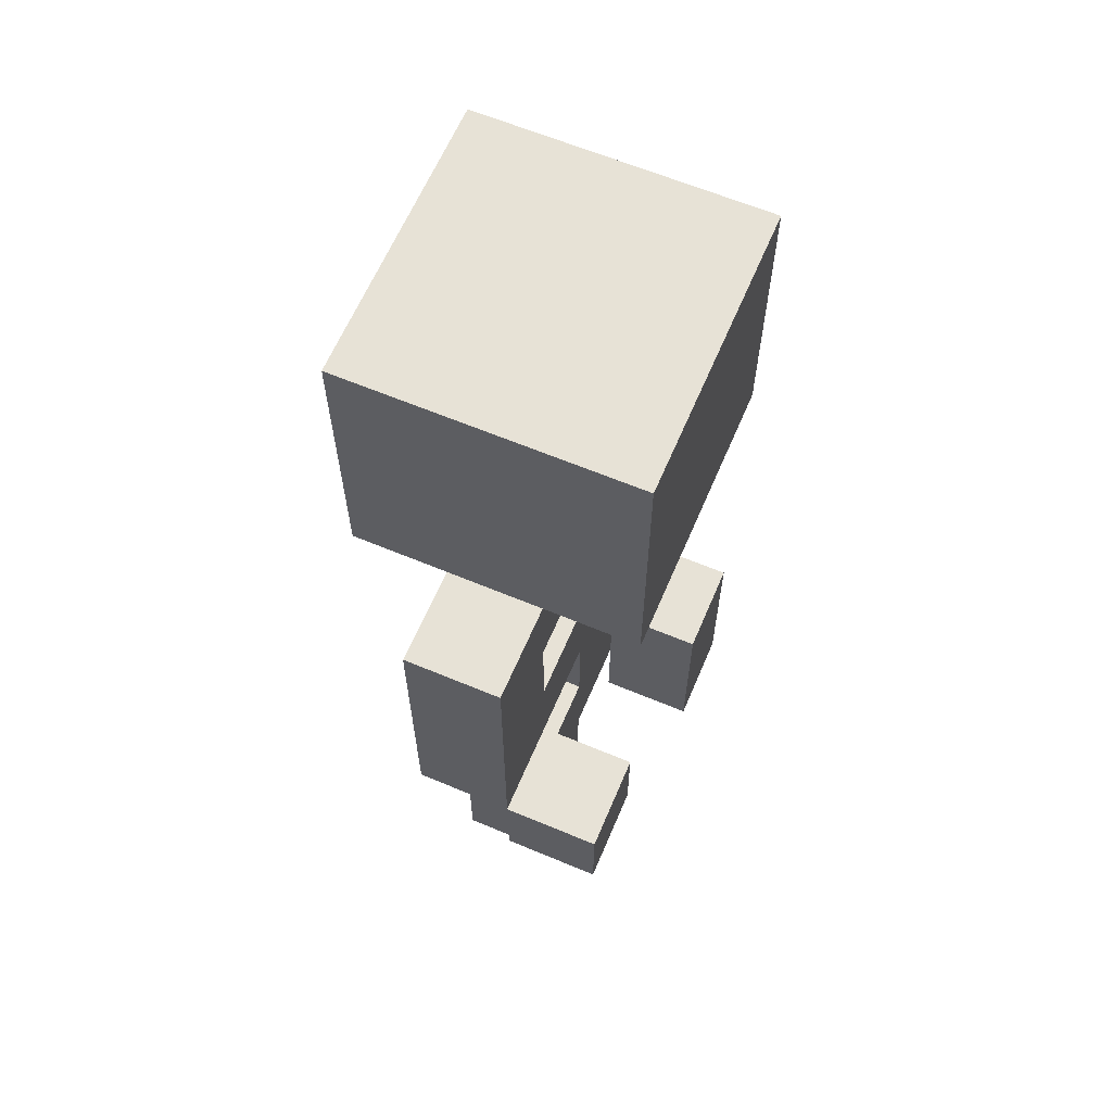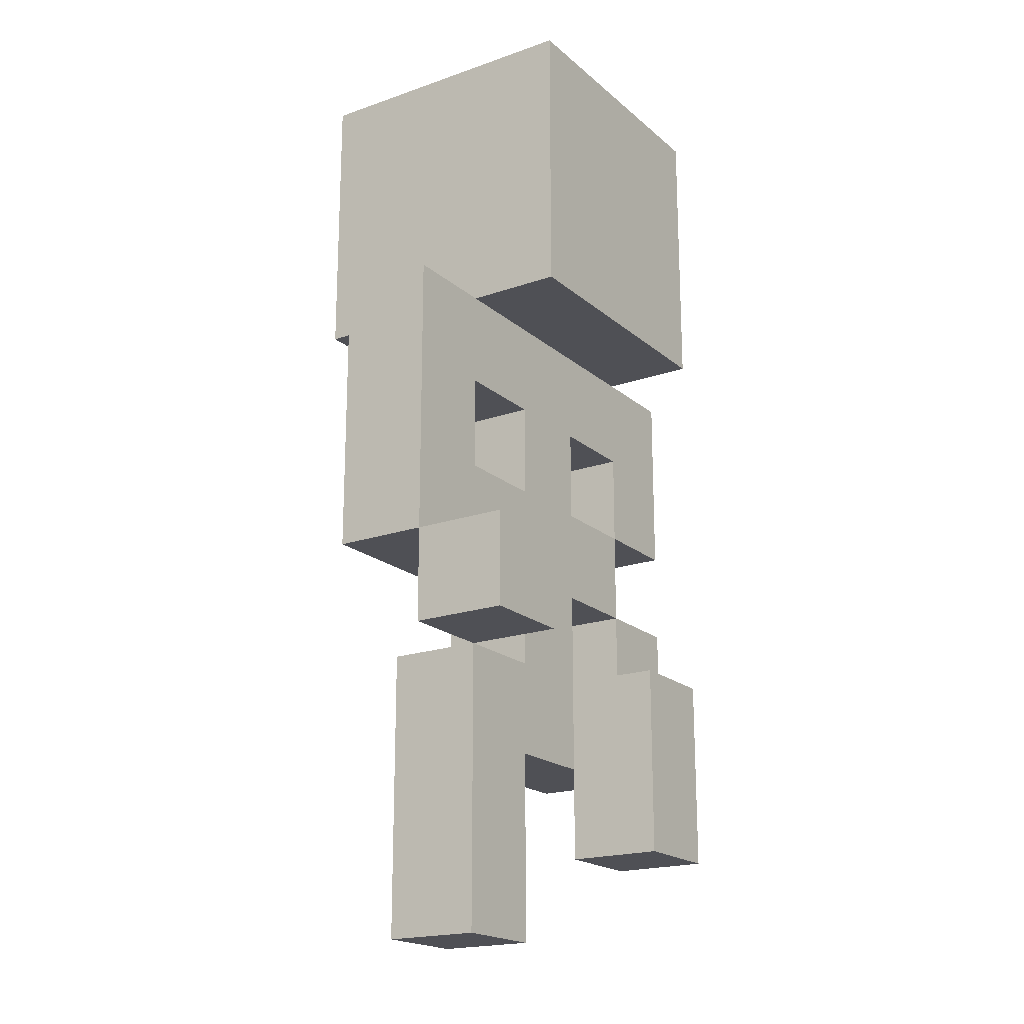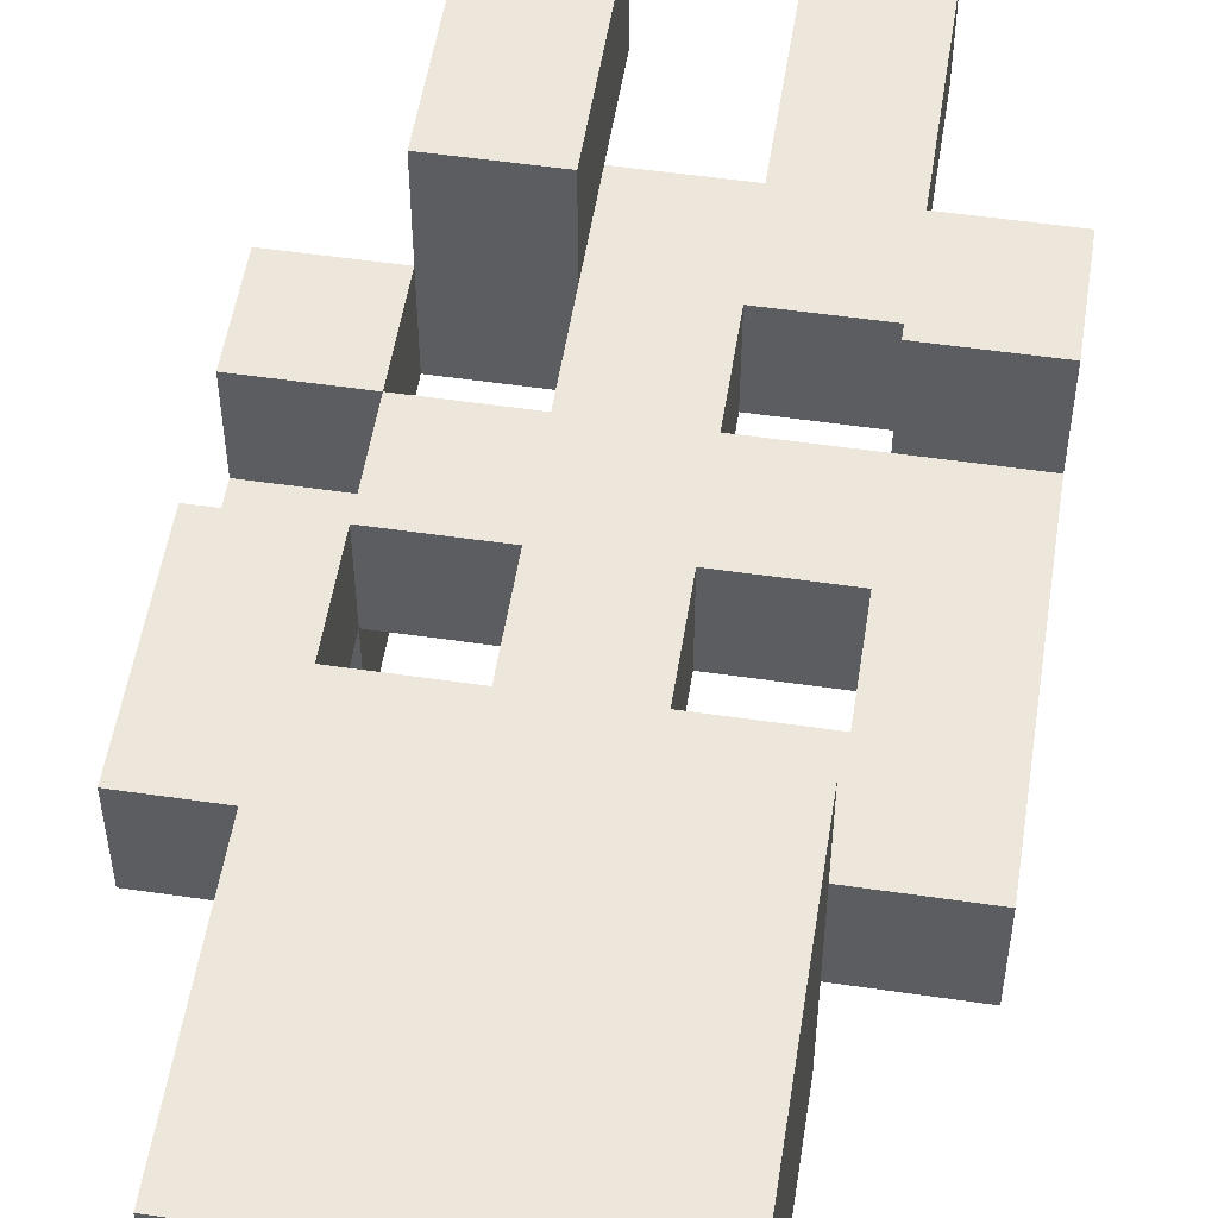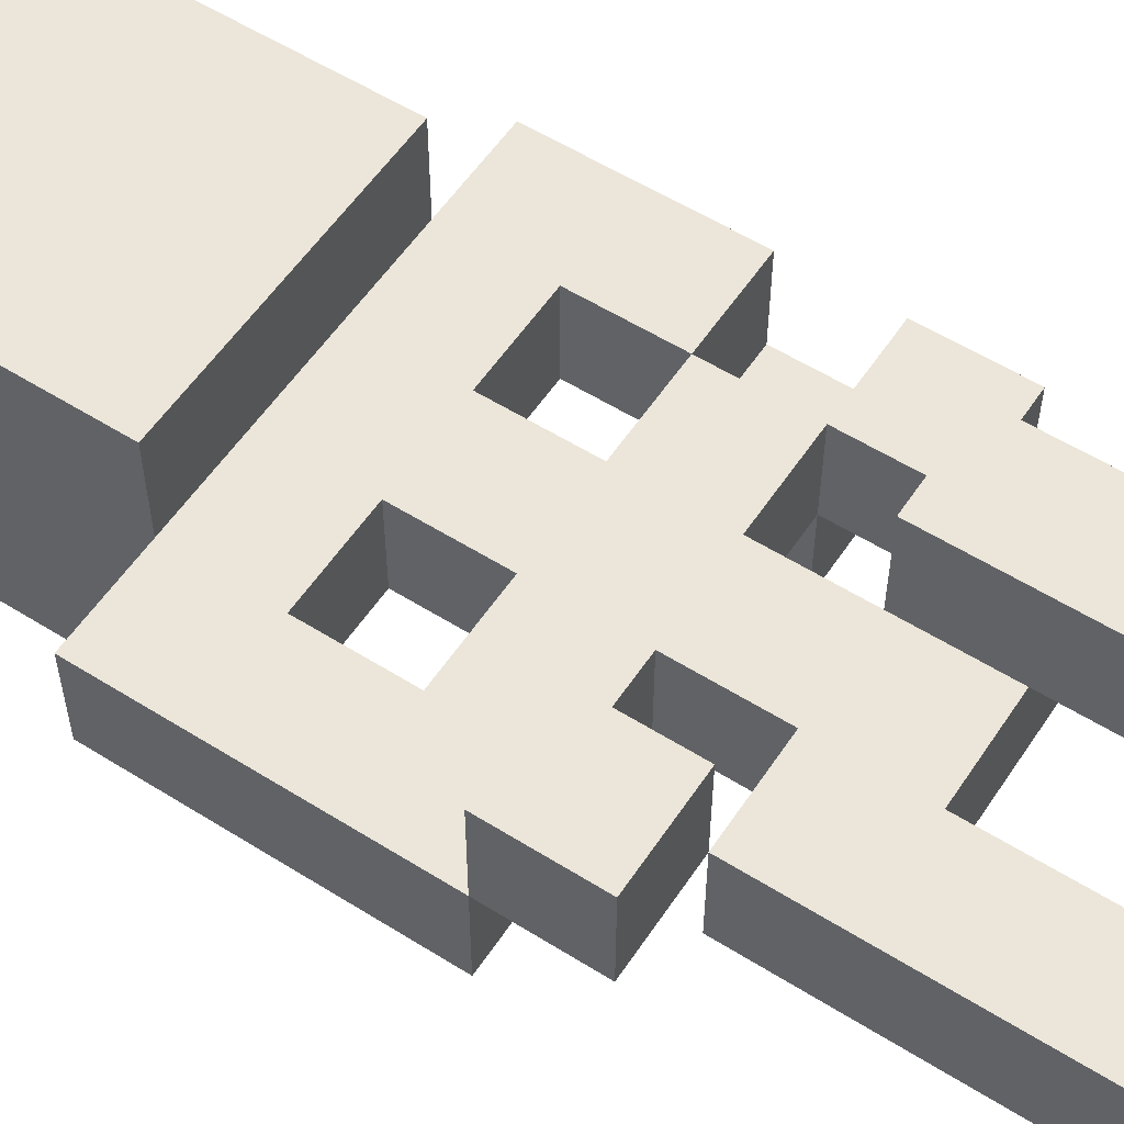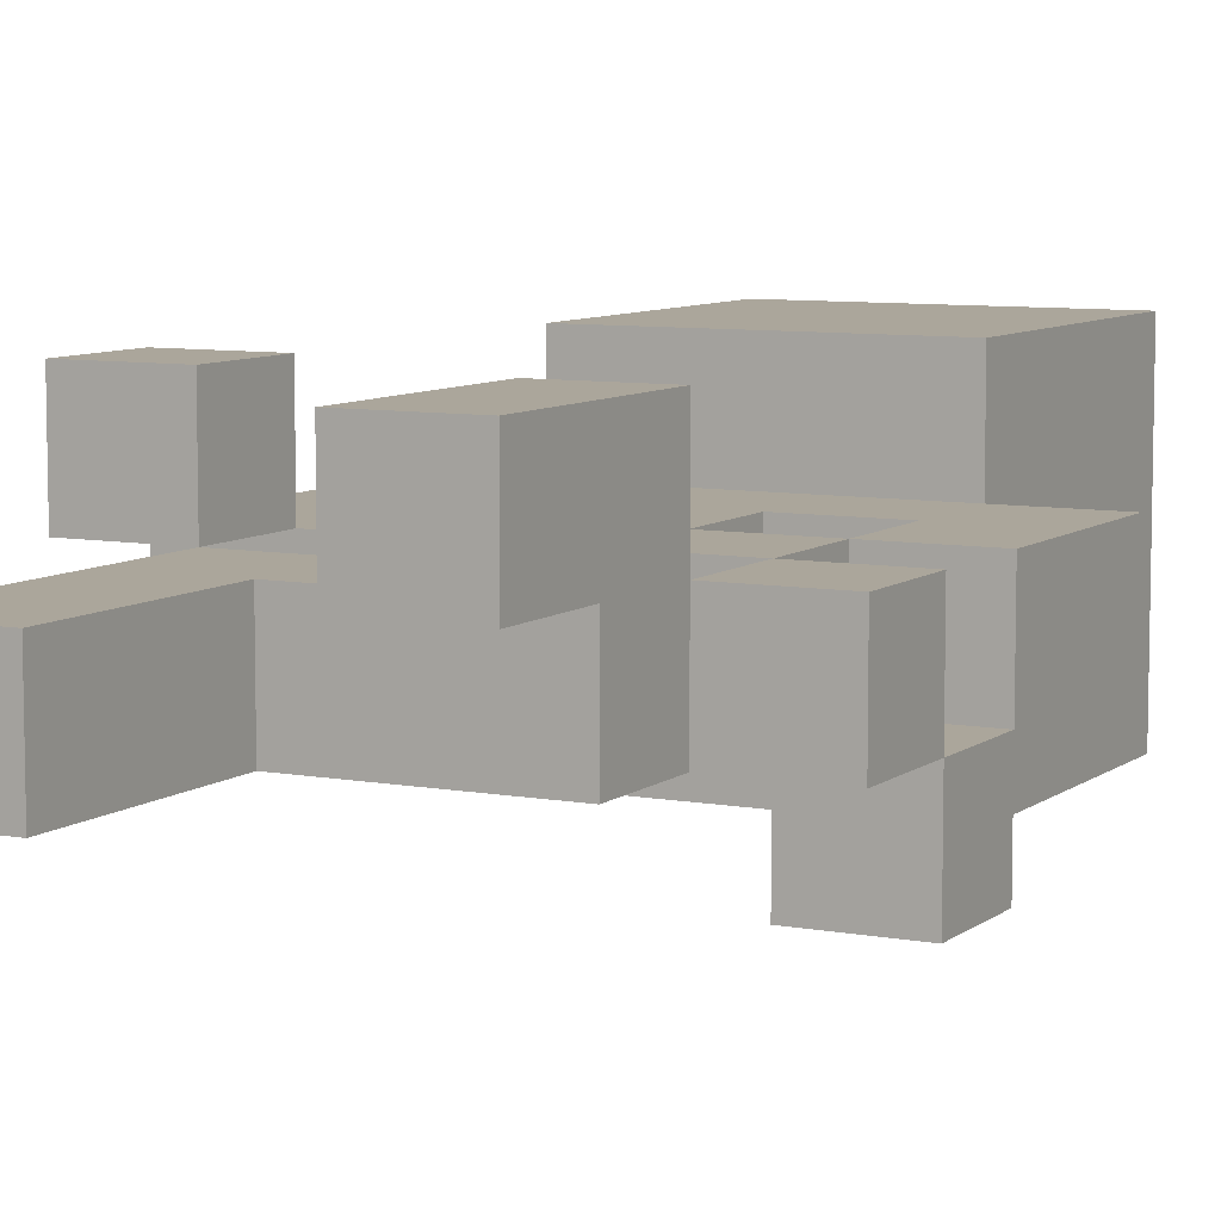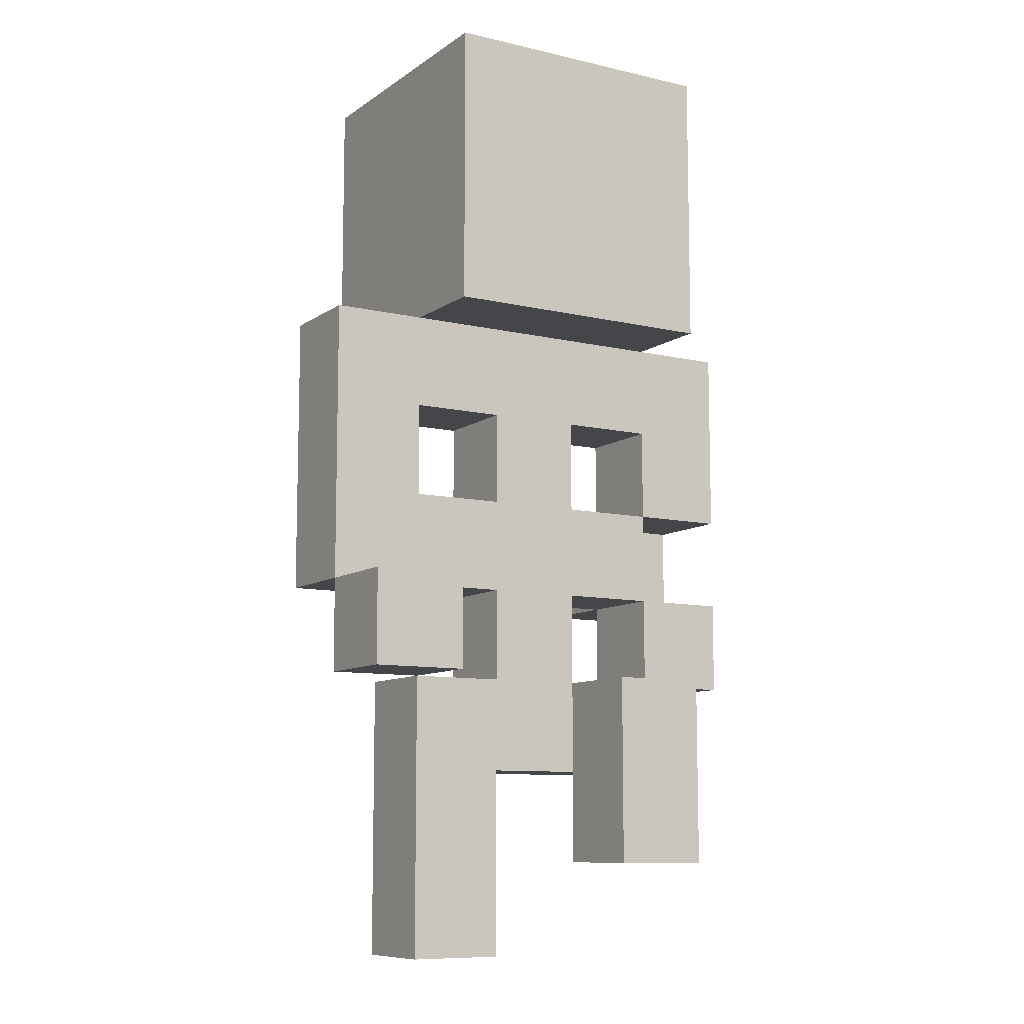
<metadata>
{"format":"obj","ext":"obj","renderer":"f3d","projection":"perspective","resolution":1024,"background":"white","views":[{"elev":63.1,"azim":-67.0,"up":"+Y"},{"elev":-19.4,"azim":-56.7,"up":"+Y"},{"elev":53.1,"azim":-171.1,"up":"+Z"},{"elev":56.3,"azim":-56.7,"up":"+Z"},{"elev":7.9,"azim":27.5,"up":"+Z"},{"elev":-9.6,"azim":-31.0,"up":"+Y"}]}
</metadata>
<code>
o
v 0.7 2.3 -0.8
v 0.7 2.3 -0.9
v 0.7 2.4 -0.8
v 0.7 2.4 -0.9
v 0.7 2.4 -1
v 0.7 2.7 -0.9
v 0.7 2.7 -1
v 0.8 2 -0.9
v 0.8 2 -1
v 0.8 2.3 -0.9
v 0.8 2.3 -1
v 0.8 2.7 -0.8
v 0.8 2.7 -0.9
v 0.8 2.7 -1
v 0.8 2.7 -1.1
v 0.8 2.8 -0.8
v 0.8 2.8 -0.9
v 0.8 2.9 -0.8
v 0.8 2.9 -0.9
v 0.8 3 -0.8
v 0.8 3 -1.1
v 0.9 2.3 -0.9
v 0.9 2.3 -1
v 0.9 2.4 -0.9
v 0.9 2.4 -1
v 0.9 2.5 -0.9
v 0.9 2.5 -1
v 0.9 2.6 -0.9
v 0.9 2.6 -1
v 1 2.1 -0.8
v 1 2.1 -0.9
v 1 2.2 -0.9
v 1 2.3 -0.8
v 1 2.3 -0.9
v 1.1 2.3 -0.9
v 1.1 2.3 -1
v 1.1 2.4 -0.9
v 1.1 2.4 -1
v 1.1 2.4 -1.1
v 1.1 2.5 -0.9
v 1.1 2.5 -1
v 1.1 2.5 -1.1
v 1.1 2.6 -0.9
v 1.1 2.6 -1
v 0.8 2.3 -0.8
v 0.8 2.3 -0.9
v 0.8 2.4 -0.8
v 0.8 2.4 -0.9
v 0.8 2.5 -0.9
v 0.8 2.5 -1
v 0.8 2.6 -0.9
v 0.8 2.6 -1
v 0.9 2 -0.9
v 0.9 2 -1
v 0.9 2.2 -0.9
v 0.9 2.2 -1
v 1 2.3 -0.9
v 1 2.3 -1
v 1 2.4 -0.9
v 1 2.4 -1
v 1 2.5 -0.9
v 1 2.5 -1
v 1 2.6 -0.9
v 1 2.6 -1
v 1.1 2.1 -0.8
v 1.1 2.1 -0.9
v 1.1 2.2 -0.9
v 1.1 2.2 -1
v 1.1 2.3 -0.8
v 1.1 2.3 -0.9
v 1.1 2.3 -1
v 1.1 2.4 -0.9
v 1.1 2.4 -1
v 1.1 2.5 -0.9
v 1.1 2.5 -1
v 1.1 2.7 -0.8
v 1.1 2.7 -0.9
v 1.1 2.7 -1
v 1.1 2.7 -1.1
v 1.1 2.8 -0.8
v 1.1 2.8 -0.9
v 1.1 2.9 -0.8
v 1.1 2.9 -0.9
v 1.1 3 -0.8
v 1.1 3 -1.1
v 1.2 2.3 -0.9
v 1.2 2.3 -1
v 1.2 2.4 -0.9
v 1.2 2.4 -1
v 1.2 2.4 -1.1
v 1.2 2.5 -0.9
v 1.2 2.5 -1
v 1.2 2.5 -1.1
v 1.2 2.7 -0.9
v 1.2 2.7 -1
v 0.7 2.3 -0.8
v 0.7 2.4 -0.8
v 0.8 2.3 -0.8
v 0.8 2.4 -0.8
v 0.8 2.7 -0.8
v 0.8 2.8 -0.8
v 0.8 2.9 -0.8
v 0.8 3 -0.8
v 0.9 2.8 -0.8
v 0.9 2.9 -0.8
v 1 2.1 -0.8
v 1 2.3 -0.8
v 1 2.8 -0.8
v 1 2.9 -0.8
v 1.1 2.1 -0.8
v 1.1 2.3 -0.8
v 1.1 2.7 -0.8
v 1.1 2.8 -0.8
v 1.1 2.9 -0.8
v 1.1 3 -0.8
v 0.7 2.4 -0.9
v 0.7 2.7 -0.9
v 0.8 2 -0.9
v 0.8 2.3 -0.9
v 0.8 2.4 -0.9
v 0.8 2.5 -0.9
v 0.8 2.6 -0.9
v 0.8 2.7 -0.9
v 0.9 2 -0.9
v 0.9 2.2 -0.9
v 0.9 2.3 -0.9
v 0.9 2.4 -0.9
v 0.9 2.5 -0.9
v 0.9 2.6 -0.9
v 1 2.2 -0.9
v 1 2.3 -0.9
v 1 2.4 -0.9
v 1 2.5 -0.9
v 1 2.6 -0.9
v 1.1 2.3 -0.9
v 1.1 2.4 -0.9
v 1.1 2.5 -0.9
v 1.1 2.6 -0.9
v 1.1 2.7 -0.9
v 1.2 2.3 -0.9
v 1.2 2.4 -0.9
v 1.2 2.5 -0.9
v 1.2 2.7 -0.9
v 1.1 2.4 -1
v 1.1 2.5 -1
v 1.2 2.4 -1
v 1.2 2.5 -1
v 0.7 2.3 -0.9
v 0.7 2.4 -0.9
v 0.8 2.3 -0.9
v 0.8 2.4 -0.9
v 1 2.1 -0.9
v 1 2.2 -0.9
v 1.1 2.1 -0.9
v 1.1 2.2 -0.9
v 0.7 2.4 -1
v 0.7 2.7 -1
v 0.8 2 -1
v 0.8 2.3 -1
v 0.8 2.5 -1
v 0.8 2.6 -1
v 0.8 2.7 -1
v 0.9 2 -1
v 0.9 2.2 -1
v 0.9 2.3 -1
v 0.9 2.4 -1
v 0.9 2.5 -1
v 0.9 2.6 -1
v 1 2.3 -1
v 1 2.4 -1
v 1 2.5 -1
v 1 2.6 -1
v 1.1 2.2 -1
v 1.1 2.3 -1
v 1.1 2.4 -1
v 1.1 2.5 -1
v 1.1 2.6 -1
v 1.1 2.7 -1
v 1.2 2.3 -1
v 1.2 2.4 -1
v 1.2 2.5 -1
v 1.2 2.7 -1
v 0.8 2.7 -1.1
v 0.8 3 -1.1
v 1.1 2.4 -1.1
v 1.1 2.5 -1.1
v 1.1 2.7 -1.1
v 1.1 3 -1.1
v 1.2 2.4 -1.1
v 1.2 2.5 -1.1
v 0.8 2 -0.9
v 0.9 2 -0.9
v 0.8 2 -1
v 0.9 2 -1
v 1 2.1 -0.8
v 1.1 2.1 -0.8
v 1 2.1 -0.9
v 1.1 2.1 -0.9
v 0.9 2.2 -0.9
v 1 2.2 -0.9
v 1.1 2.2 -0.9
v 0.9 2.2 -1
v 1.1 2.2 -1
v 0.7 2.3 -0.8
v 0.8 2.3 -0.8
v 0.7 2.3 -0.9
v 0.8 2.3 -0.9
v 1.1 2.3 -0.9
v 1.2 2.3 -0.9
v 1.1 2.3 -1
v 1.2 2.3 -1
v 0.7 2.4 -0.9
v 0.8 2.4 -0.9
v 0.9 2.4 -0.9
v 1 2.4 -0.9
v 1.1 2.4 -0.9
v 0.7 2.4 -1
v 0.9 2.4 -1
v 1 2.4 -1
v 1.1 2.4 -1
v 1.2 2.4 -1
v 1.1 2.4 -1.1
v 1.2 2.4 -1.1
v 1.1 2.5 -0.9
v 1.2 2.5 -0.9
v 1.1 2.5 -1
v 1.2 2.5 -1
v 0.8 2.6 -0.9
v 0.9 2.6 -0.9
v 1 2.6 -0.9
v 1.1 2.6 -0.9
v 0.8 2.6 -1
v 0.9 2.6 -1
v 1 2.6 -1
v 1.1 2.6 -1
v 0.8 2.7 -0.8
v 1.1 2.7 -0.8
v 0.8 2.7 -0.9
v 1.1 2.7 -0.9
v 0.8 2.7 -1
v 1.1 2.7 -1
v 0.8 2.7 -1.1
v 1.1 2.7 -1.1
v 1 2.3 -0.8
v 1.1 2.3 -0.8
v 0.8 2.3 -0.9
v 0.9 2.3 -0.9
v 1 2.3 -0.9
v 1.1 2.3 -0.9
v 0.8 2.3 -1
v 0.9 2.3 -1
v 1 2.3 -1
v 1.1 2.3 -1
v 0.7 2.4 -0.8
v 0.8 2.4 -0.8
v 0.7 2.4 -0.9
v 0.8 2.4 -0.9
v 1.1 2.4 -0.9
v 1.2 2.4 -0.9
v 1.1 2.4 -1
v 1.2 2.4 -1
v 0.8 2.5 -0.9
v 0.9 2.5 -0.9
v 1 2.5 -0.9
v 1.1 2.5 -0.9
v 0.8 2.5 -1
v 0.9 2.5 -1
v 1 2.5 -1
v 1.1 2.5 -1
v 1.2 2.5 -1
v 1.1 2.5 -1.1
v 1.2 2.5 -1.1
v 0.7 2.7 -0.9
v 0.8 2.7 -0.9
v 1.1 2.7 -0.9
v 1.2 2.7 -0.9
v 0.7 2.7 -1
v 0.8 2.7 -1
v 1.1 2.7 -1
v 1.2 2.7 -1
v 0.8 3 -0.8
v 1.1 3 -0.8
v 0.8 3 -1.1
v 1.1 3 -1.1
f 3 2 1
f 4 2 3
f 6 5 4
f 7 5 6
f 10 9 8
f 11 9 10
f 16 14 13
f 16 15 14
f 16 13 12
f 17 15 16
f 18 17 16
f 19 15 17
f 19 17 18
f 20 19 18
f 21 15 19
f 21 19 20
f 24 23 22
f 25 23 24
f 28 27 26
f 29 27 28
f 32 31 30
f 33 32 30
f 34 32 33
f 37 36 35
f 38 36 37
f 41 39 38
f 42 39 41
f 43 41 40
f 44 41 43
f 45 46 47
f 47 46 48
f 49 50 51
f 51 50 52
f 53 54 55
f 55 54 56
f 57 58 59
f 59 58 60
f 61 62 63
f 63 62 64
f 65 66 67
f 65 67 69
f 67 68 69
f 69 68 70
f 70 68 71
f 72 73 74
f 74 73 75
f 77 78 80
f 78 79 80
f 76 77 80
f 80 79 81
f 80 81 82
f 81 79 83
f 82 81 83
f 82 83 84
f 83 79 85
f 84 83 85
f 86 87 88
f 88 87 89
f 89 90 92
f 92 90 93
f 91 92 94
f 94 92 95
f 98 97 96
f 99 97 98
f 104 101 100
f 104 102 101
f 105 103 102
f 105 102 104
f 108 104 100
f 108 105 104
f 109 103 105
f 109 105 108
f 110 107 106
f 111 107 110
f 112 108 100
f 113 109 108
f 113 108 112
f 114 103 109
f 114 109 113
f 115 103 114
f 120 117 116
f 121 117 120
f 122 117 121
f 123 117 122
f 124 119 118
f 125 119 124
f 126 119 125
f 127 121 120
f 128 121 127
f 129 123 122
f 130 126 125
f 130 129 128
f 130 128 127
f 130 127 126
f 131 129 130
f 132 129 131
f 133 129 132
f 134 123 129
f 134 129 133
f 136 133 132
f 137 133 136
f 138 123 134
f 139 123 138
f 140 136 135
f 141 136 140
f 142 139 138
f 142 138 137
f 143 139 142
f 146 145 144
f 147 145 146
f 148 149 150
f 150 149 151
f 152 153 154
f 154 153 155
f 156 157 160
f 160 157 161
f 161 157 162
f 158 159 163
f 163 159 164
f 164 159 165
f 156 160 166
f 166 160 167
f 161 162 168
f 164 165 169
f 167 168 169
f 166 167 169
f 165 166 169
f 169 168 170
f 170 168 171
f 168 162 172
f 171 168 172
f 164 169 173
f 173 169 174
f 170 171 175
f 175 171 176
f 172 162 177
f 177 162 178
f 174 175 179
f 179 175 180
f 177 178 181
f 176 177 181
f 181 178 182
f 183 184 187
f 187 184 188
f 185 186 189
f 189 186 190
f 193 192 191
f 194 192 193
f 197 196 195
f 198 196 197
f 202 200 199
f 202 201 200
f 203 201 202
f 206 205 204
f 207 205 206
f 210 209 208
f 211 209 210
f 217 213 212
f 217 214 213
f 218 214 217
f 219 216 215
f 220 216 219
f 222 221 220
f 223 221 222
f 226 225 224
f 227 225 226
f 232 229 228
f 233 229 232
f 234 231 230
f 235 231 234
f 238 237 236
f 239 237 238
f 242 241 240
f 243 241 242
f 244 245 248
f 248 245 249
f 246 247 250
f 250 247 251
f 248 249 252
f 252 249 253
f 254 255 256
f 256 255 257
f 258 259 260
f 260 259 261
f 262 263 266
f 266 263 267
f 264 265 268
f 268 265 269
f 269 270 271
f 271 270 272
f 273 274 277
f 277 274 278
f 275 276 279
f 279 276 280
f 281 282 283
f 283 282 284

</code>
